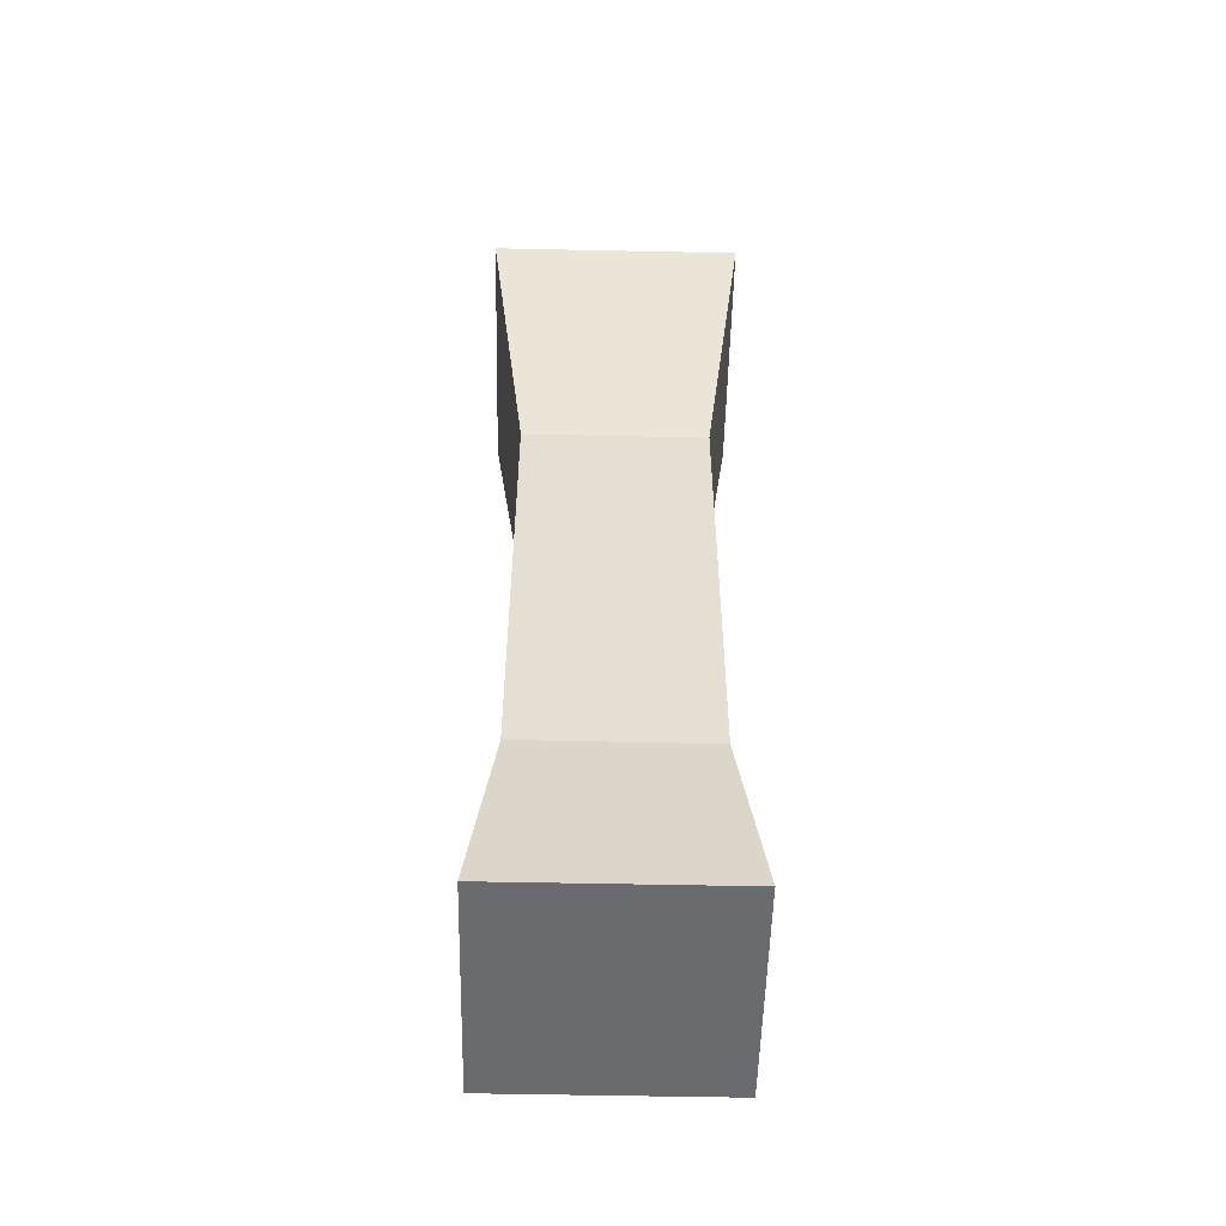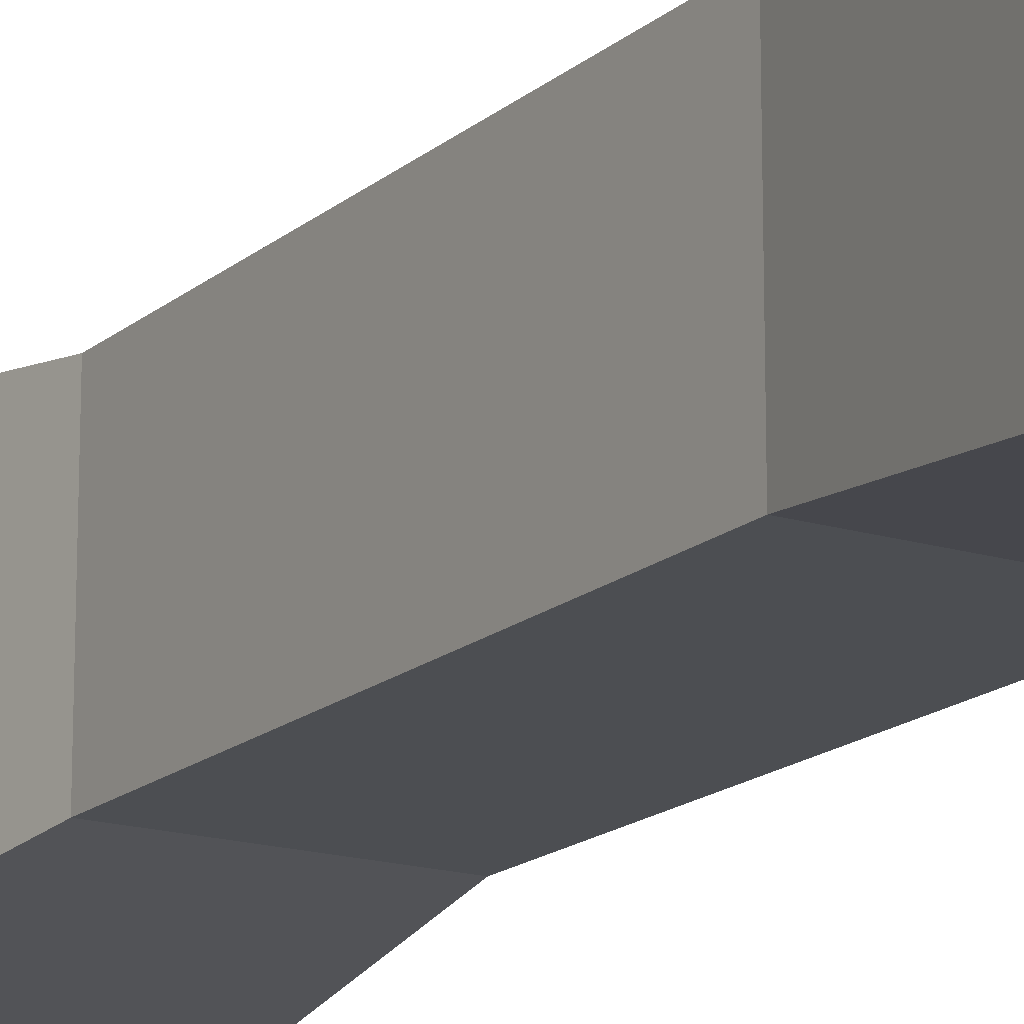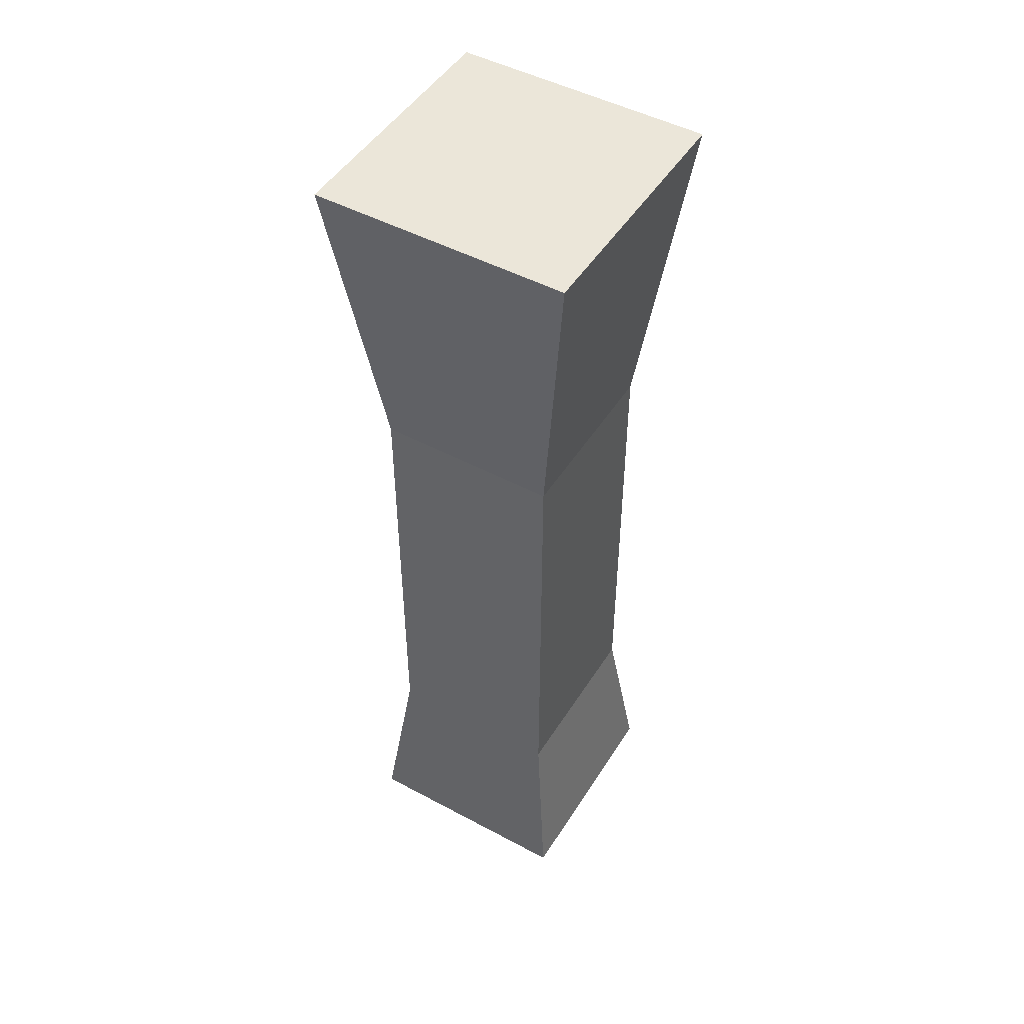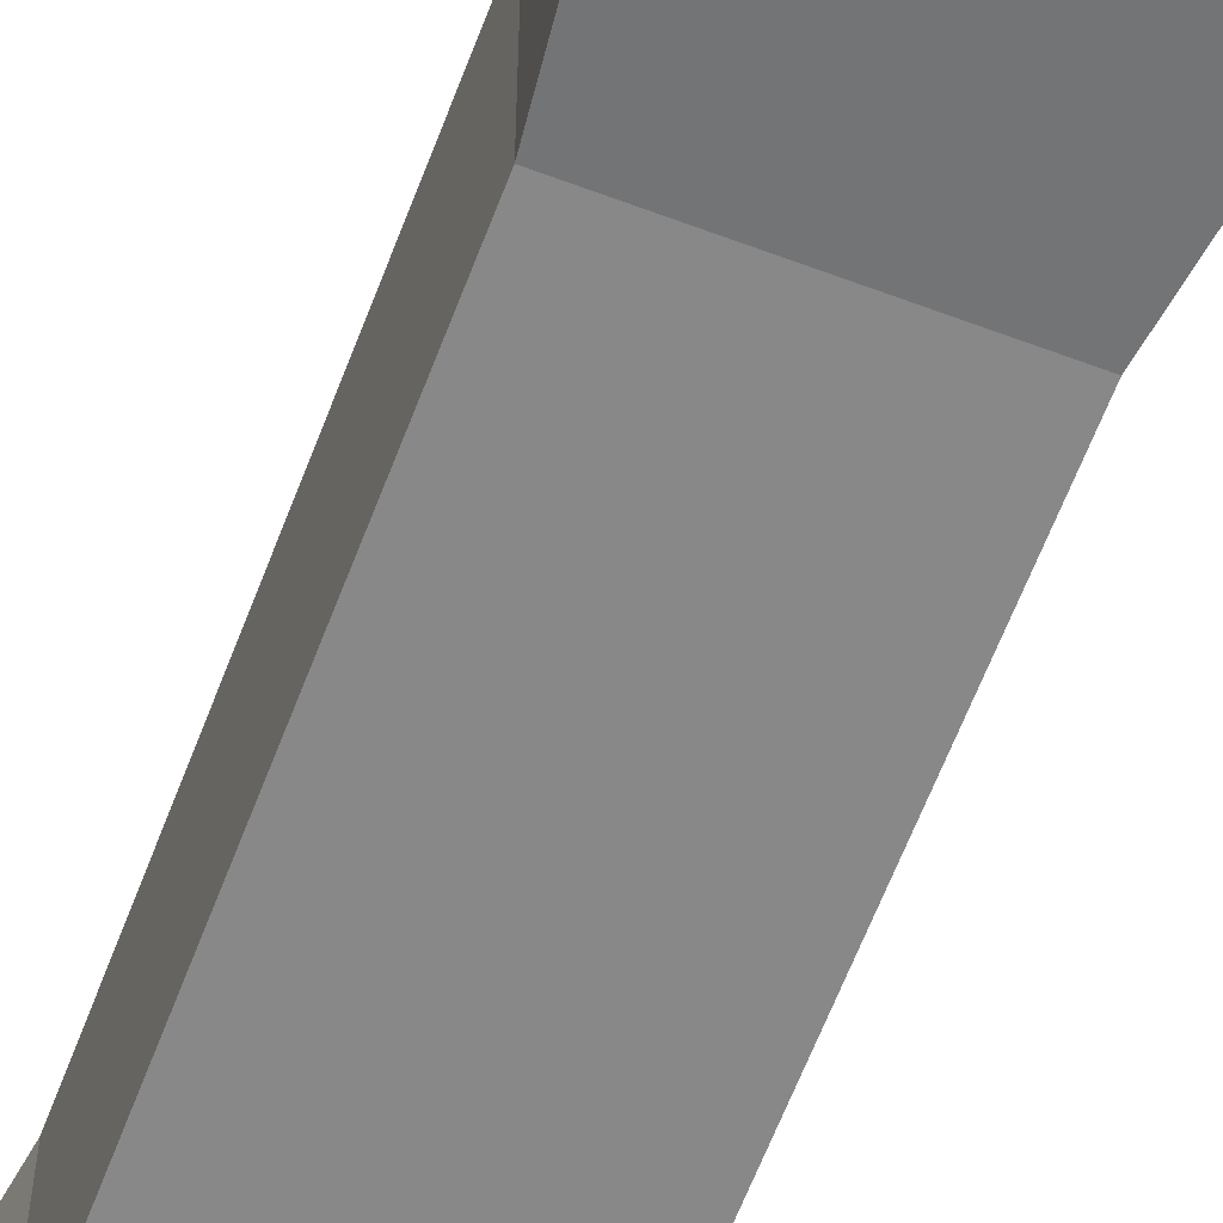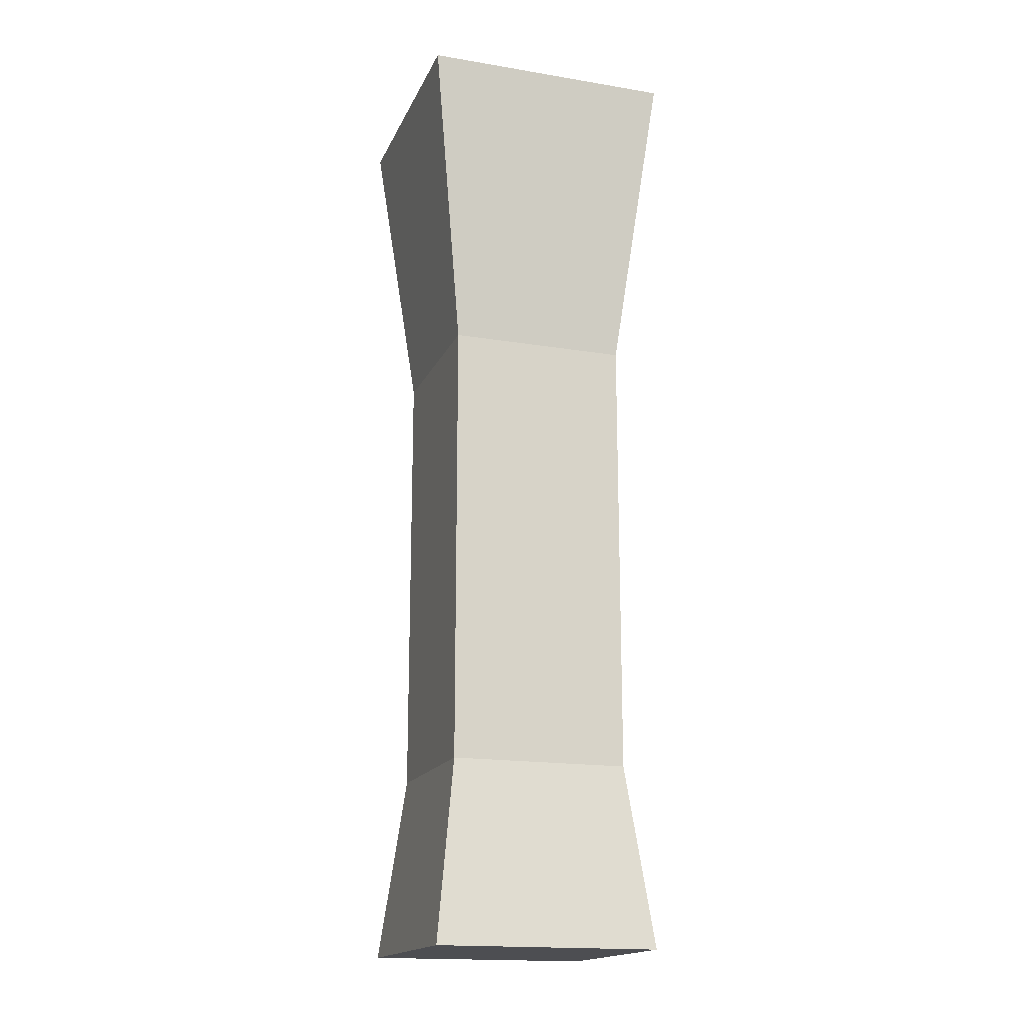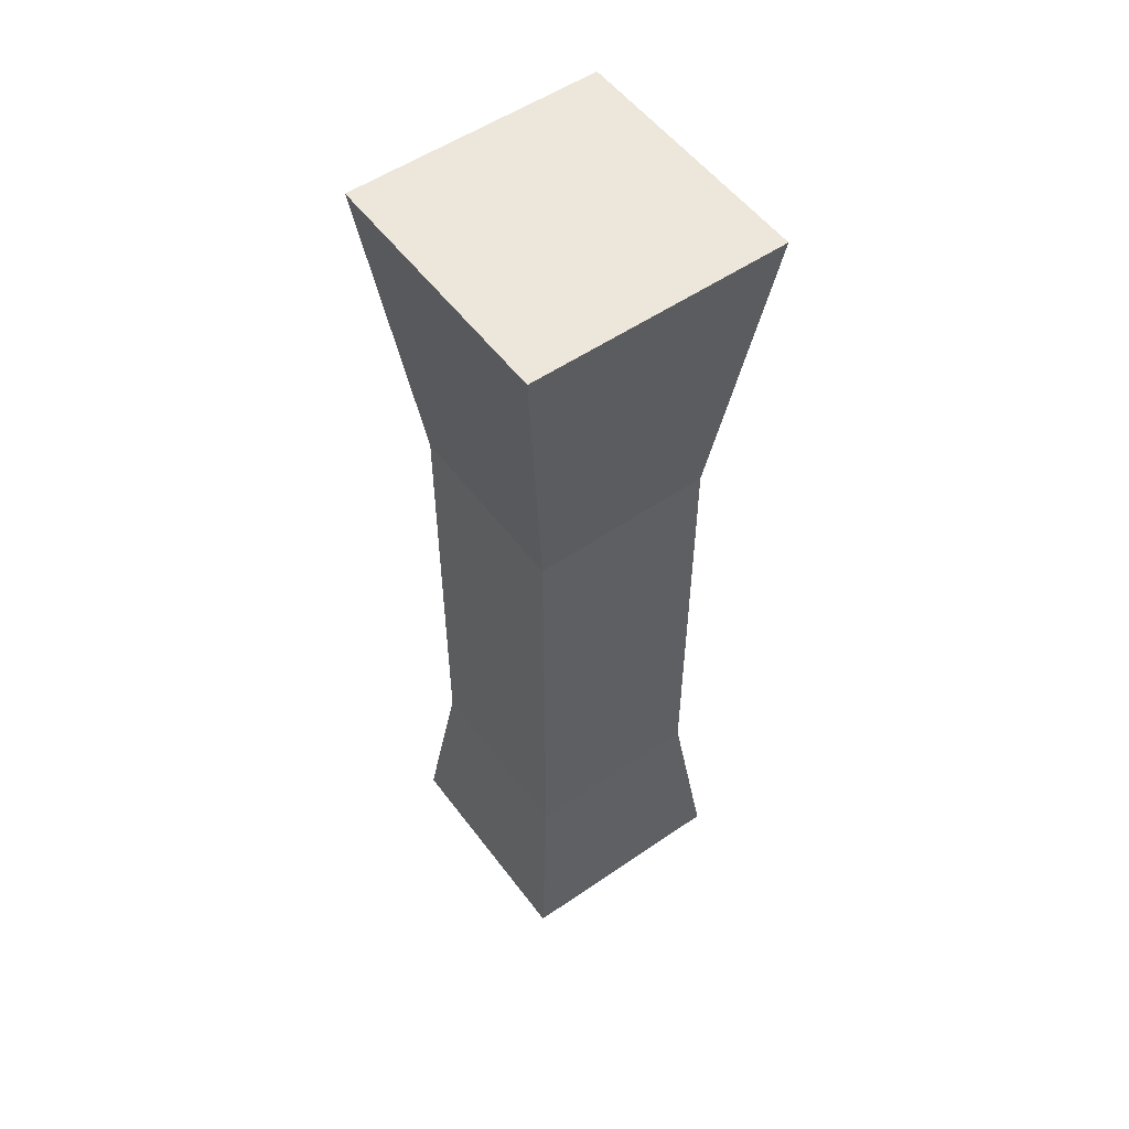
<metadata>
{"format":"obj","ext":"obj","renderer":"f3d","projection":"perspective","resolution":1024,"background":"white","views":[{"elev":-53.3,"azim":178.7,"up":"+Z"},{"elev":-16.9,"azim":148.1,"up":"+Y"},{"elev":48.4,"azim":-149.1,"up":"+Z"},{"elev":-62.9,"azim":-20.8,"up":"+Y"},{"elev":-17.2,"azim":-108.3,"up":"+Z"},{"elev":53.9,"azim":53.9,"up":"+Z"}]}
</metadata>
<code>
o Metacarpale_II_Cube.008
v -0.9351 -0.3664 -1.257
v -0.9351 0.5703 -1.257
v -0.8806 -0.3119 -4.729
v -0.8806 0.5158 -4.729
v 0.001586 -0.3664 -1.257
v 0.001586 0.5703 -1.257
v -0.05292 -0.3119 -4.729
v -0.05292 0.5158 -4.729
v -0.7975 -0.2288 -4.058
v -0.7975 0.4327 -4.058
v -0.136 -0.2288 -4.058
v -0.136 0.4327 -4.058
v -0.7975 -0.2288 -2.397
v -0.136 0.4327 -2.397
v -0.7975 0.4327 -2.397
v -0.136 -0.2288 -2.397
f 10 3 9
f 4 7 3
f 14 5 16
f 6 1 5
f 16 1 13
f 15 6 14
f 8 10 12
f 7 9 3
f 8 11 7
f 15 9 13
f 2 13 1
f 10 14 12
f 11 13 9
f 12 16 11
f 10 4 3
f 4 8 7
f 14 6 5
f 6 2 1
f 16 5 1
f 15 2 6
f 8 4 10
f 7 11 9
f 8 12 11
f 15 10 9
f 2 15 13
f 10 15 14
f 11 16 13
f 12 14 16

</code>
